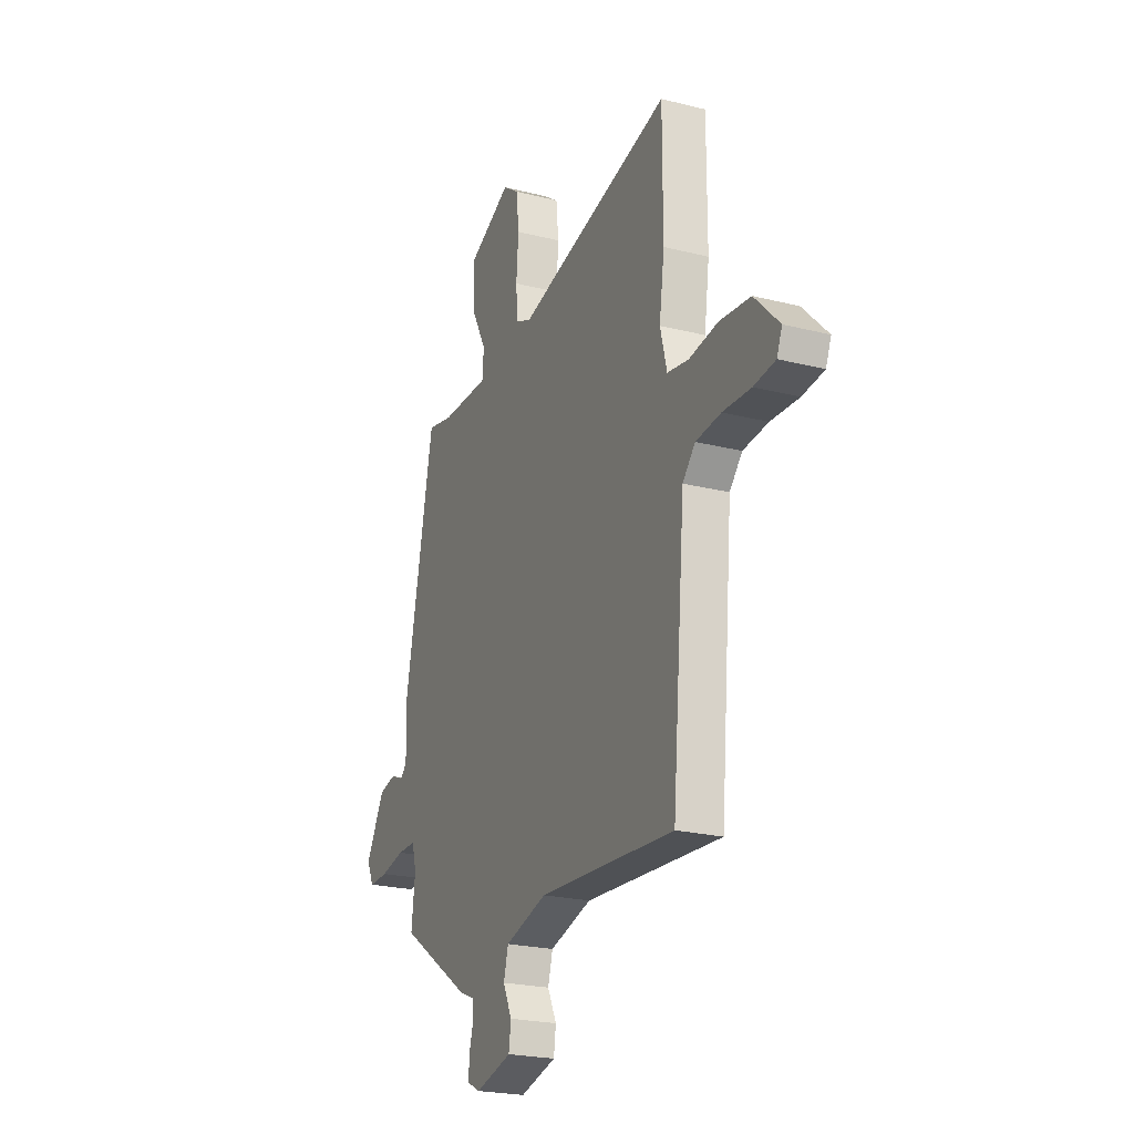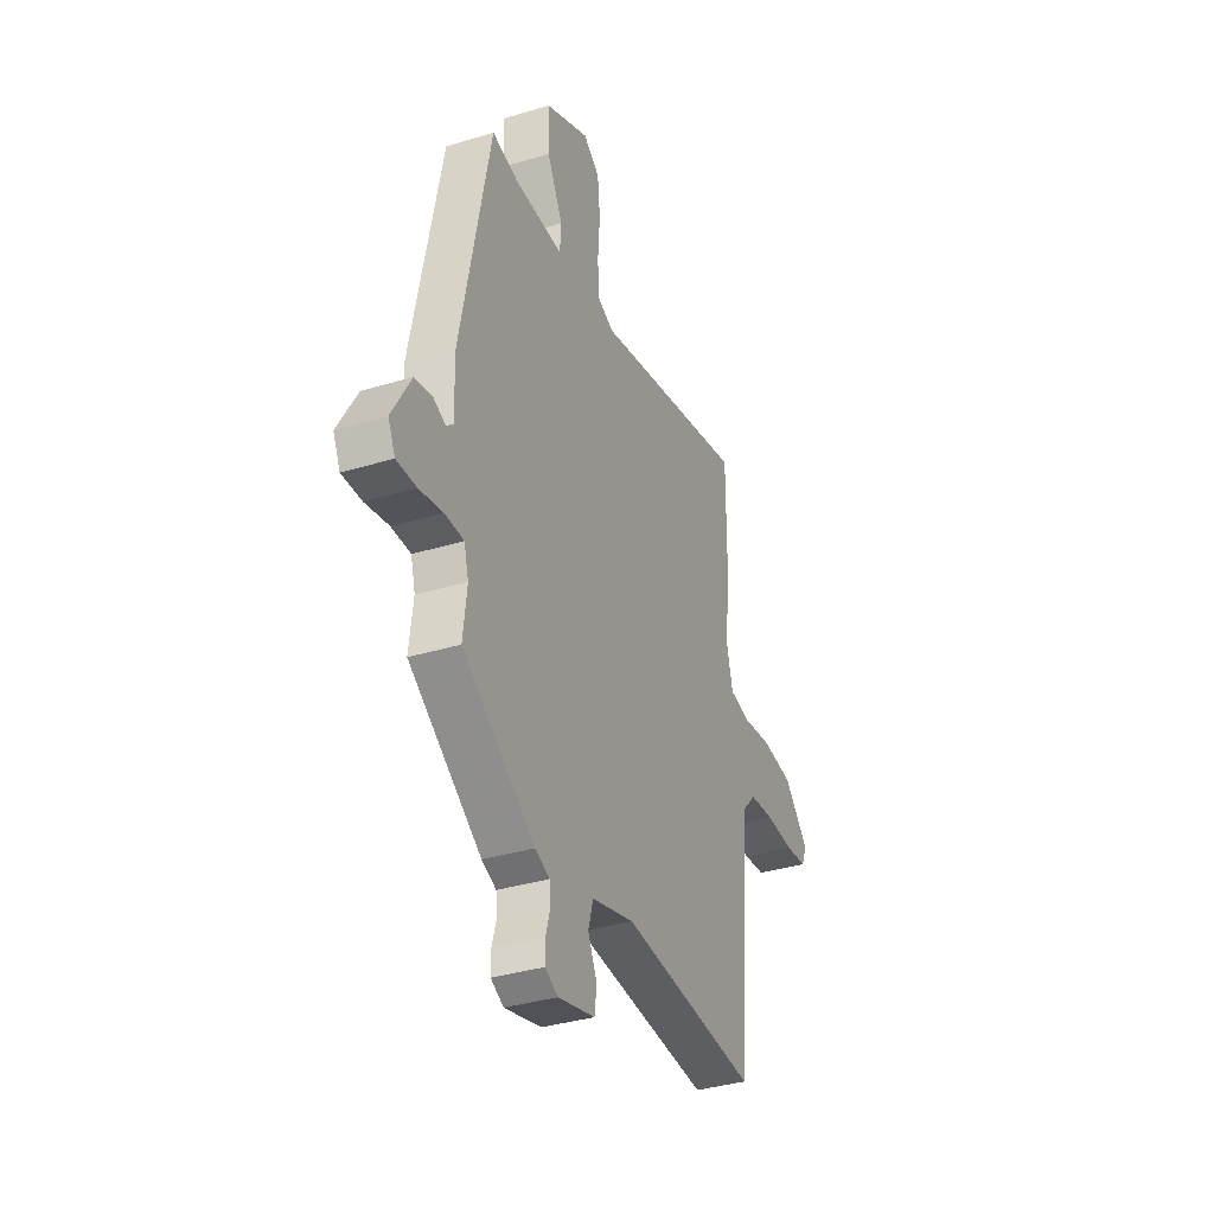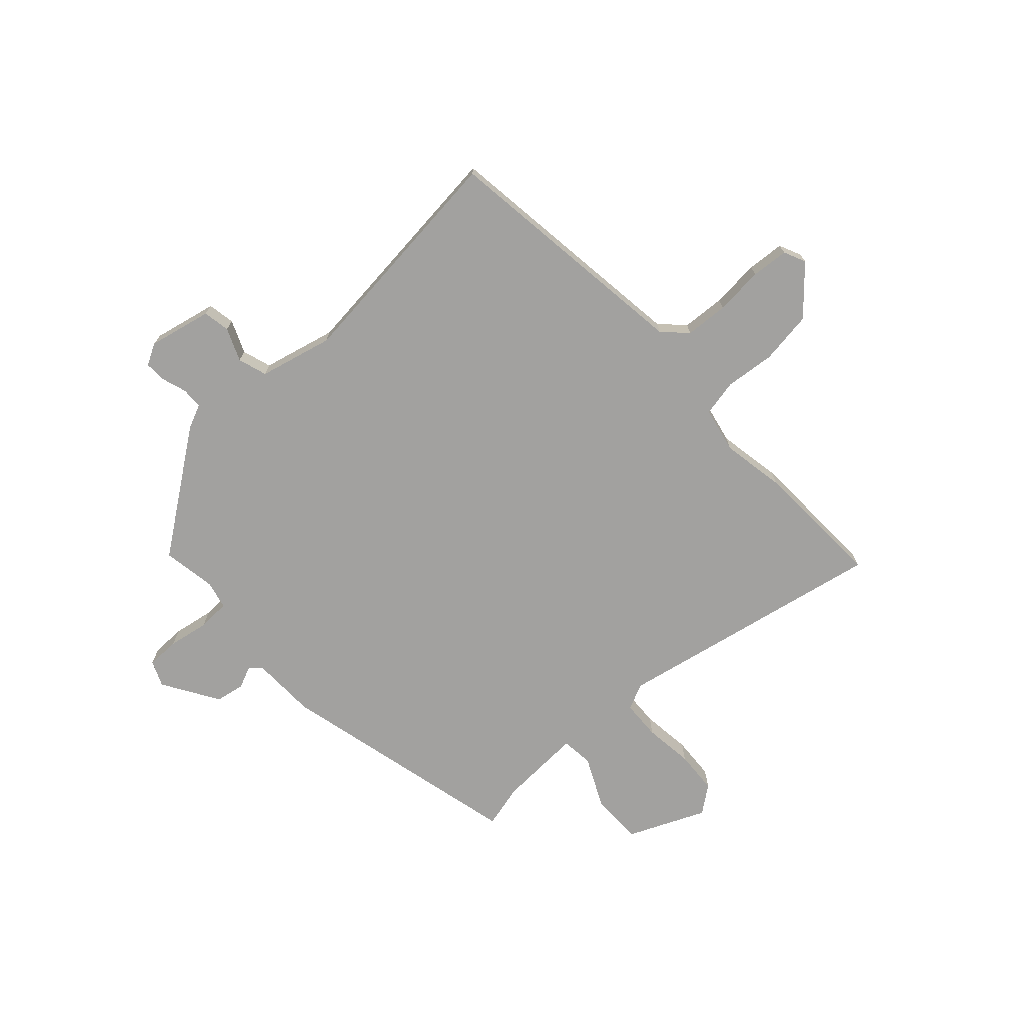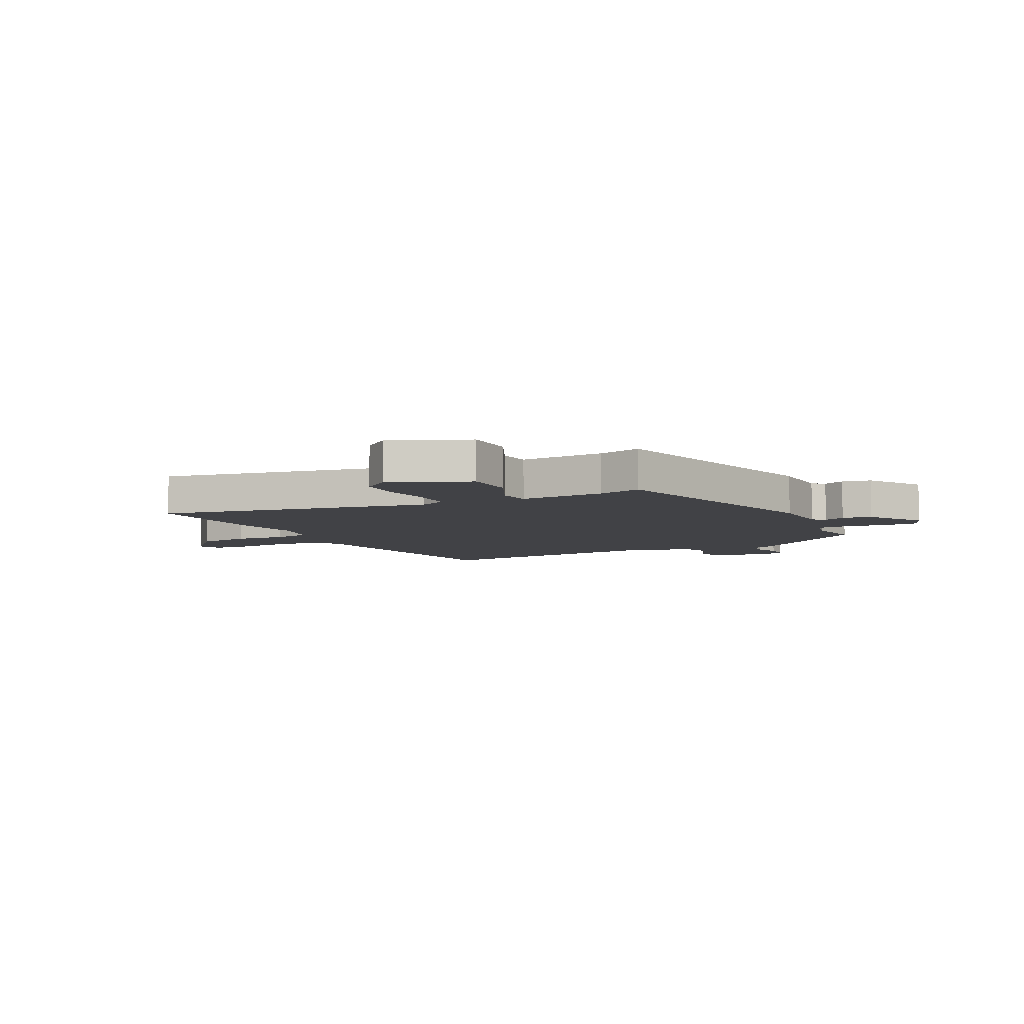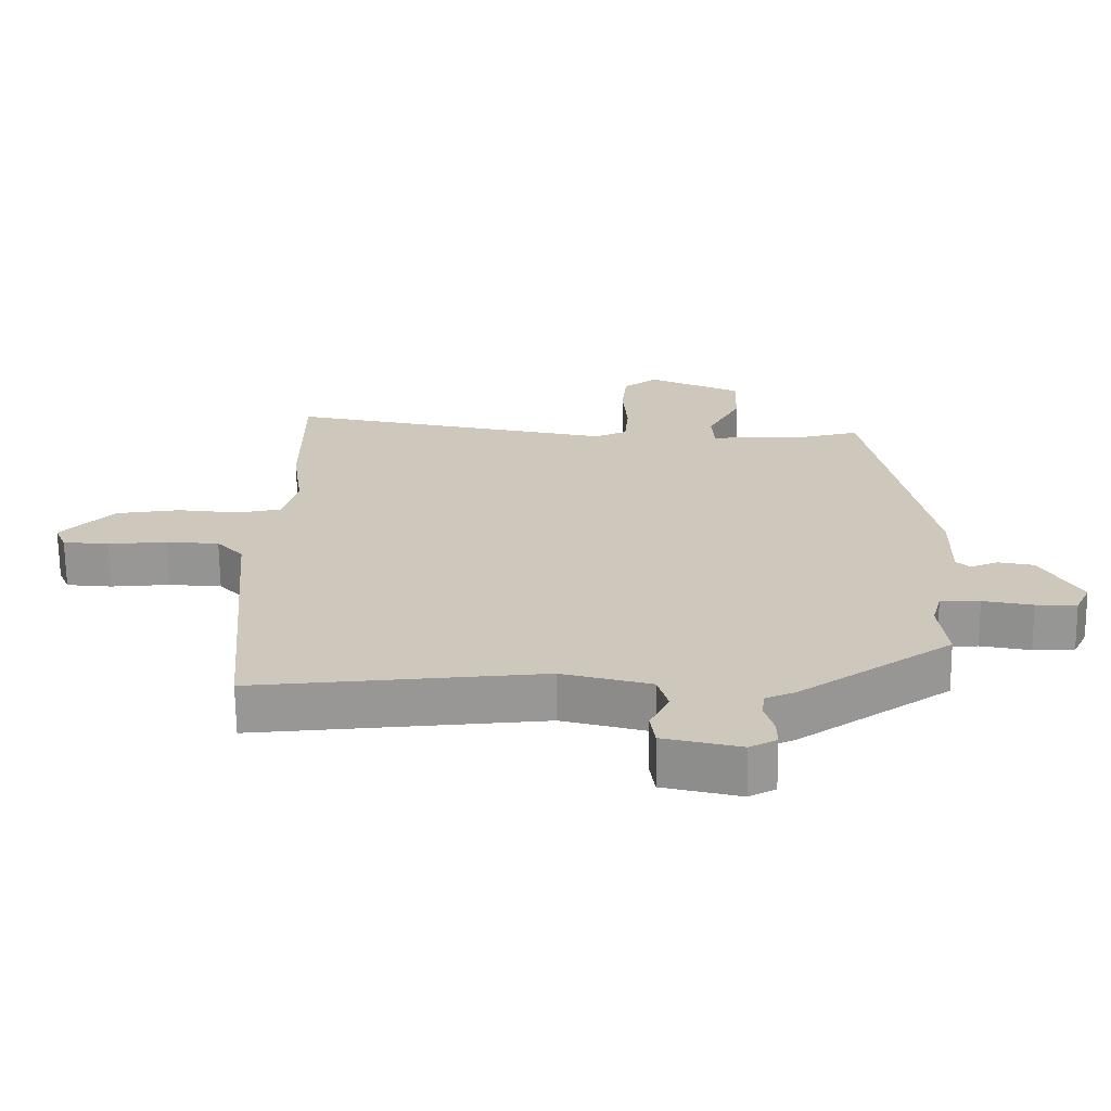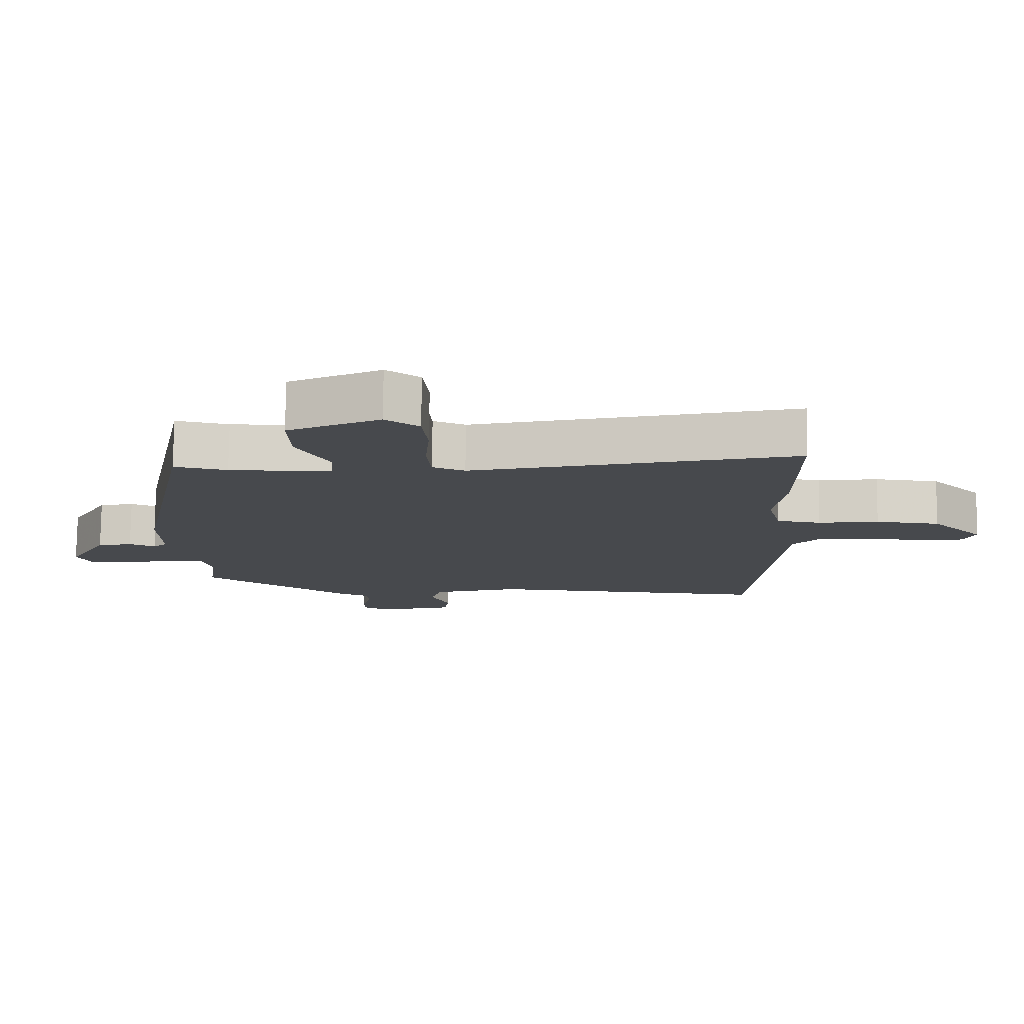
<metadata>
{"format":"obj","ext":"obj","renderer":"f3d","projection":"perspective","resolution":1024,"background":"white","views":[{"elev":-22.9,"azim":-113.4,"up":"+Z"},{"elev":-35.8,"azim":111.8,"up":"+Z"},{"elev":-72.2,"azim":-135.2,"up":"+Y"},{"elev":-6.6,"azim":29.6,"up":"+Y"},{"elev":-68.0,"azim":0.7,"up":"+Z"},{"elev":77.7,"azim":-179.3,"up":"+Z"}]}
</metadata>
<code>
v -0.506 0.07 -0.479
v -0.547 0.07 -0.008
v -0.587 0.07 0.036
v -0.666 0.07 0.044
v -0.755 0.07 0.04
v -0.823 0.07 0.048
v -0.84 0.07 0.089
v -0.761 0.07 0.169
v -0.664 0.07 0.179
v -0.572 0.07 0.166
v -0.505 0.07 0.177
v -0.484 0.07 0.26
v -0.5 0.07 0.377
v -0.5 0.07 0.62
v -0.009 0.07 0.502
v 0.04 0.07 0.522
v 0.046 0.07 0.594
v 0.039 0.07 0.685
v 0.047 0.07 0.764
v 0.098 0.07 0.8
v 0.237 0.07 0.732
v 0.234 0.07 0.638
v 0.185 0.07 0.546
v 0.189 0.07 0.487
v 0.343 0.07 0.488
v 0.423 0.07 0.505
v 0.514 0.07 0.048
v 0.512 0.07 -0.071
v 0.533 0.07 -0.09
v 0.573 0.07 -0.074
v 0.626 0.07 -0.086
v 0.685 0.07 -0.191
v 0.663 0.07 -0.237
v 0.602 0.07 -0.235
v 0.528 0.07 -0.219
v 0.469 0.07 -0.219
v 0.455 0.07 -0.27
v 0.467 0.07 -0.369
v 0.241 0.07 -0.519
v 0.196 0.07 -0.537
v 0.193 0.07 -0.576
v 0.206 0.07 -0.622
v 0.206 0.07 -0.662
v 0.166 0.07 -0.682
v 0.051 0.07 -0.652
v 0.044 0.07 -0.602
v 0.072 0.07 -0.543
v 0.057 0.07 -0.489
v -0.076 0.07 -0.451
v -0.506 0 -0.479
v -0.547 0 -0.008
v -0.587 0 0.036
v -0.666 0 0.044
v -0.755 0 0.04
v -0.823 0 0.048
v -0.84 0 0.089
v -0.761 0 0.169
v -0.664 0 0.179
v -0.572 0 0.166
v -0.505 0 0.177
v -0.484 0 0.26
v -0.5 0 0.377
v -0.5 0 0.62
v -0.009 0 0.502
v 0.04 0 0.522
v 0.046 0 0.594
v 0.039 0 0.685
v 0.047 0 0.764
v 0.098 0 0.8
v 0.237 0 0.732
v 0.234 0 0.638
v 0.185 0 0.546
v 0.189 0 0.487
v 0.343 0 0.488
v 0.423 0 0.505
v 0.514 0 0.048
v 0.512 0 -0.071
v 0.533 0 -0.09
v 0.573 0 -0.074
v 0.626 0 -0.086
v 0.685 0 -0.191
v 0.663 0 -0.237
v 0.602 0 -0.235
v 0.528 0 -0.219
v 0.469 0 -0.219
v 0.455 0 -0.27
v 0.467 0 -0.369
v 0.241 0 -0.519
v 0.196 0 -0.537
v 0.193 0 -0.576
v 0.206 0 -0.622
v 0.206 0 -0.662
v 0.166 0 -0.682
v 0.051 0 -0.652
v 0.044 0 -0.602
v 0.072 0 -0.543
v 0.057 0 -0.489
v -0.076 0 -0.451
f 45 46 47
f 44 45 47
f 43 44 47
f 42 43 47
f 41 42 47
f 40 41 47 48
f 39 40 48
f 38 39 48
f 37 38 48
f 36 37 48 49
f 33 34 35
f 32 33 35
f 31 32 35
f 30 31 35
f 29 30 35
f 28 29 35 36
f 49 1 2
f 36 49 2
f 28 36 2
f 27 28 2
f 26 27 2
f 25 26 2
f 21 22 23
f 20 21 23
f 19 20 23
f 18 19 23
f 17 18 23
f 16 17 23 24
f 15 16 24
f 12 13 14 15
f 11 12 15 24
f 8 9 10
f 7 8 10
f 6 7 10
f 5 6 10
f 4 5 10
f 3 4 10 11
f 11 24 25
f 3 11 25
f 2 3 25
f 96 95 94
f 96 94 93
f 96 93 92
f 96 92 91
f 96 91 90
f 97 96 90 89
f 97 89 88
f 97 88 87
f 97 87 86
f 98 97 86 85
f 84 83 82
f 84 82 81
f 84 81 80
f 84 80 79
f 84 79 78
f 85 84 78 77
f 51 50 98
f 51 98 85
f 51 85 77
f 51 77 76
f 51 76 75
f 51 75 74
f 72 71 70
f 72 70 69
f 72 69 68
f 72 68 67
f 72 67 66
f 73 72 66 65
f 73 65 64
f 64 63 62 61
f 73 64 61 60
f 59 58 57
f 59 57 56
f 59 56 55
f 59 55 54
f 59 54 53
f 60 59 53 52
f 74 73 60
f 74 60 52
f 74 52 51
f 1 50 51 2
f 2 51 52 3
f 3 52 53 4
f 4 53 54 5
f 5 54 55 6
f 6 55 56 7
f 7 56 57 8
f 8 57 58 9
f 9 58 59 10
f 10 59 60 11
f 11 60 61 12
f 12 61 62 13
f 13 62 63 14
f 14 63 64 15
f 15 64 65 16
f 16 65 66 17
f 17 66 67 18
f 18 67 68 19
f 19 68 69 20
f 20 69 70 21
f 21 70 71 22
f 22 71 72 23
f 23 72 73 24
f 24 73 74 25
f 25 74 75 26
f 26 75 76 27
f 27 76 77 28
f 28 77 78 29
f 29 78 79 30
f 30 79 80 31
f 31 80 81 32
f 32 81 82 33
f 33 82 83 34
f 34 83 84 35
f 35 84 85 36
f 36 85 86 37
f 37 86 87 38
f 38 87 88 39
f 39 88 89 40
f 40 89 90 41
f 41 90 91 42
f 42 91 92 43
f 43 92 93 44
f 44 93 94 45
f 45 94 95 46
f 46 95 96 47
f 47 96 97 48
f 48 97 98 49
f 49 98 50 1

</code>
